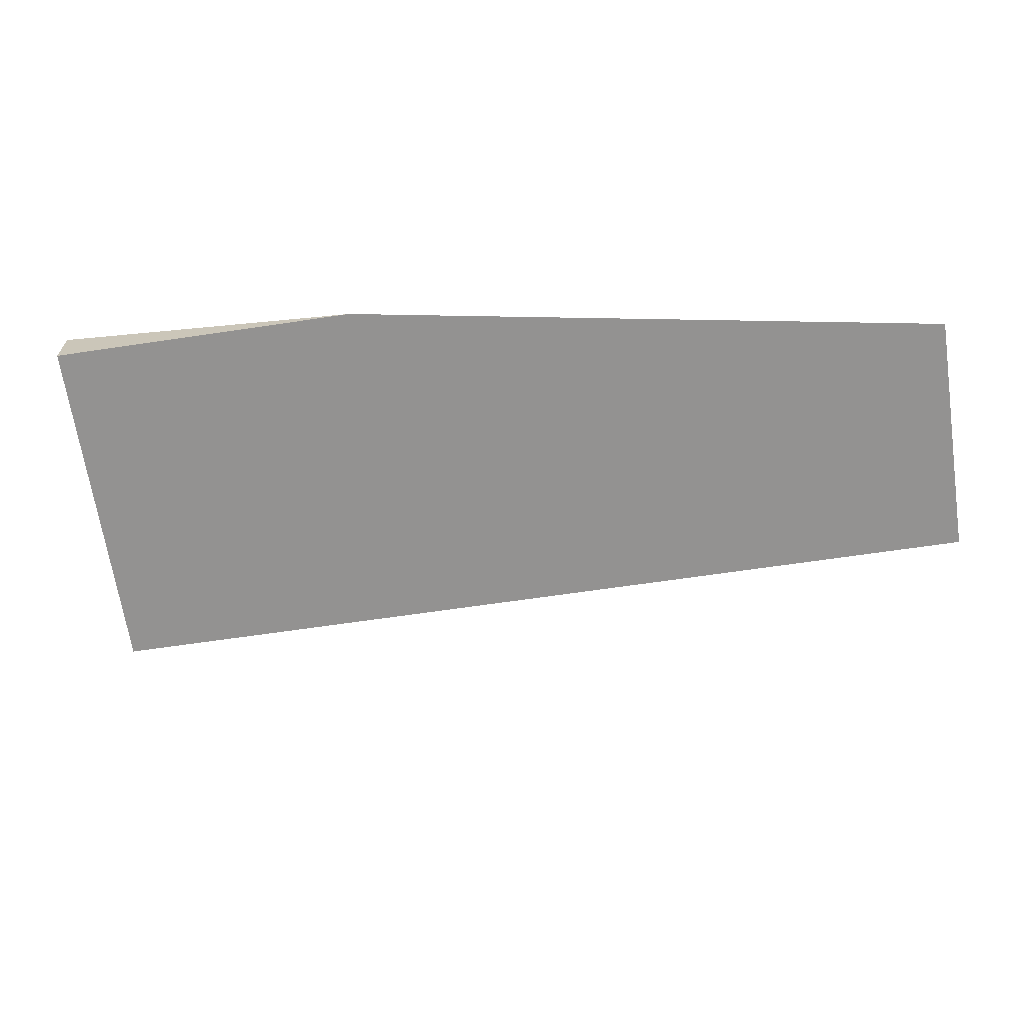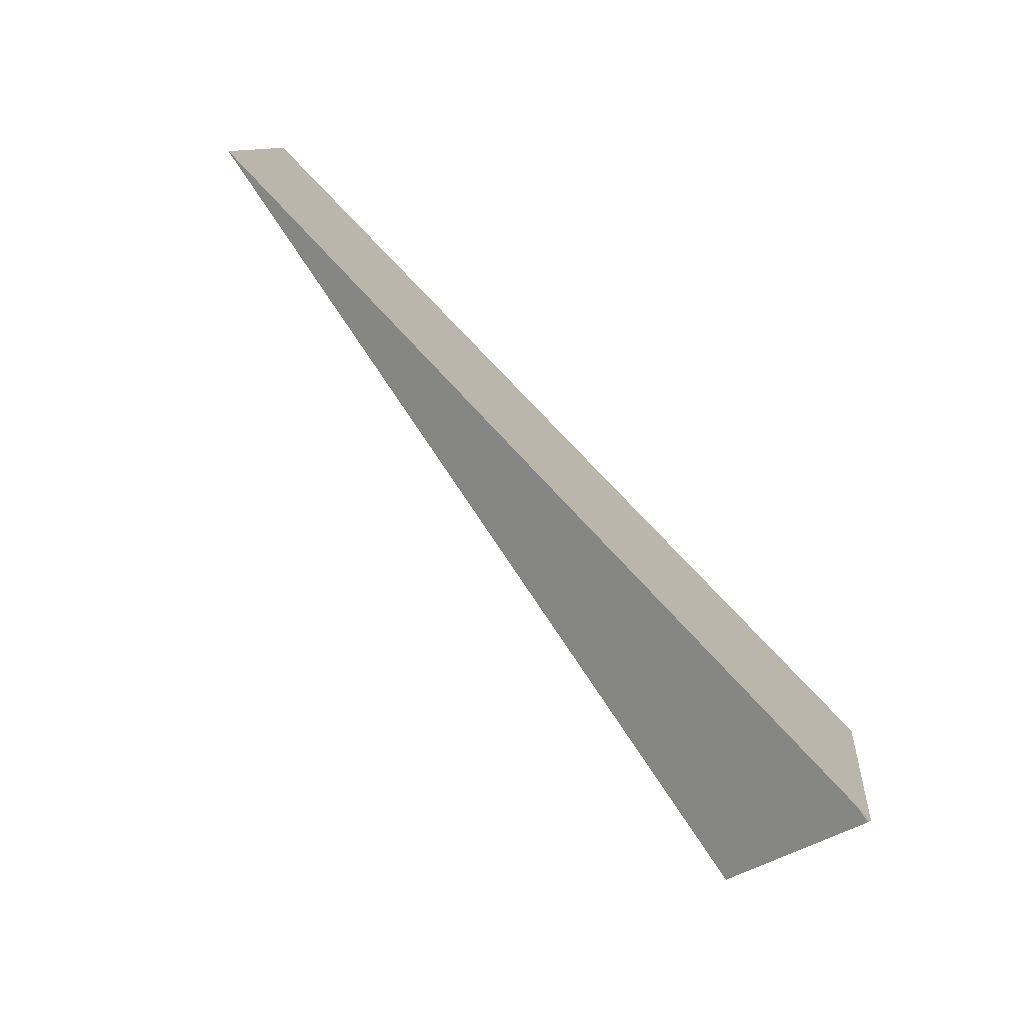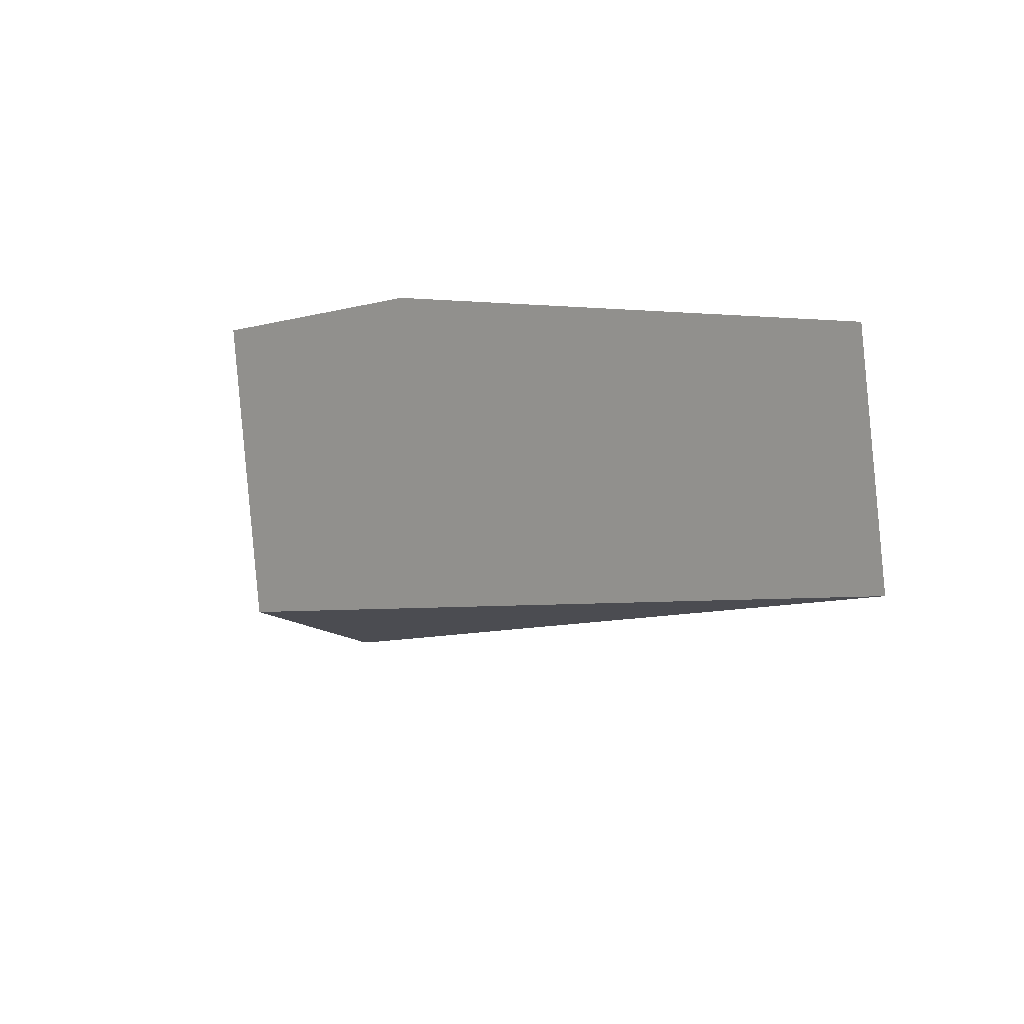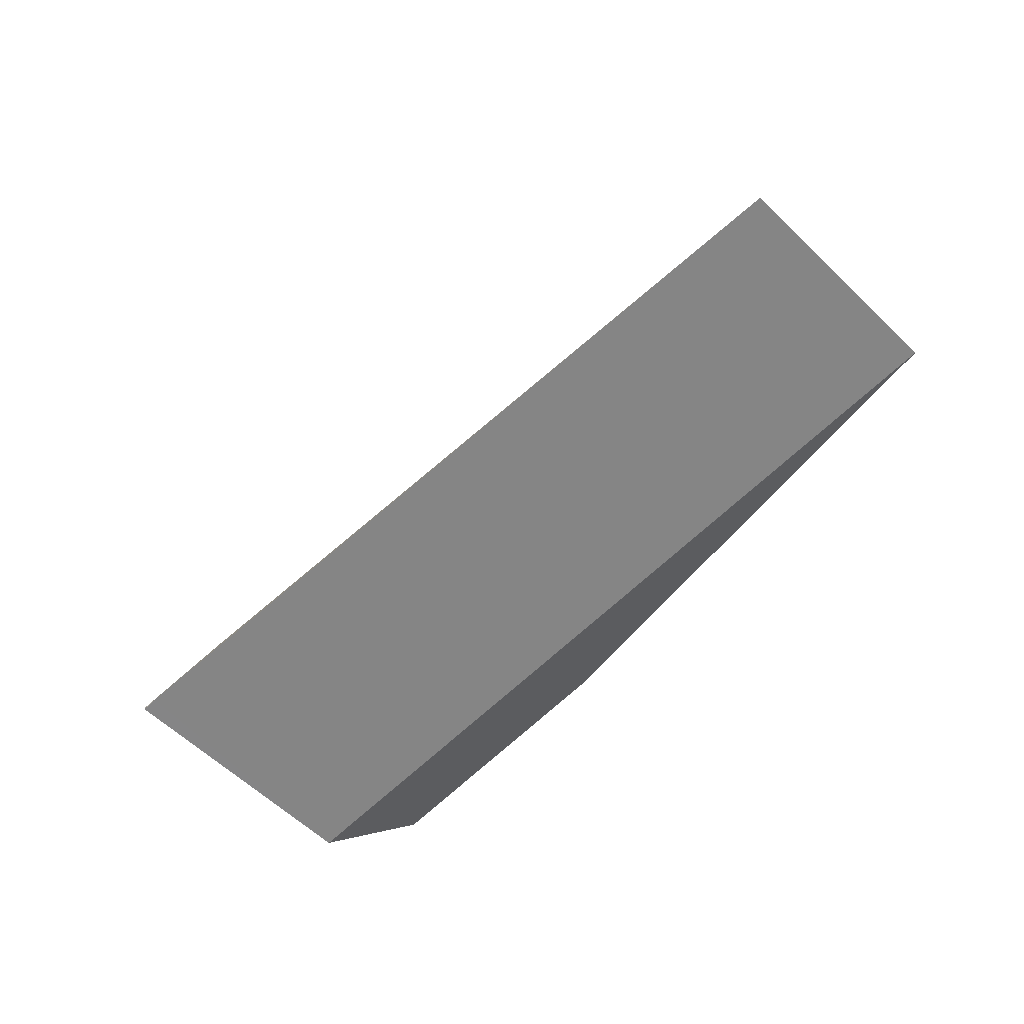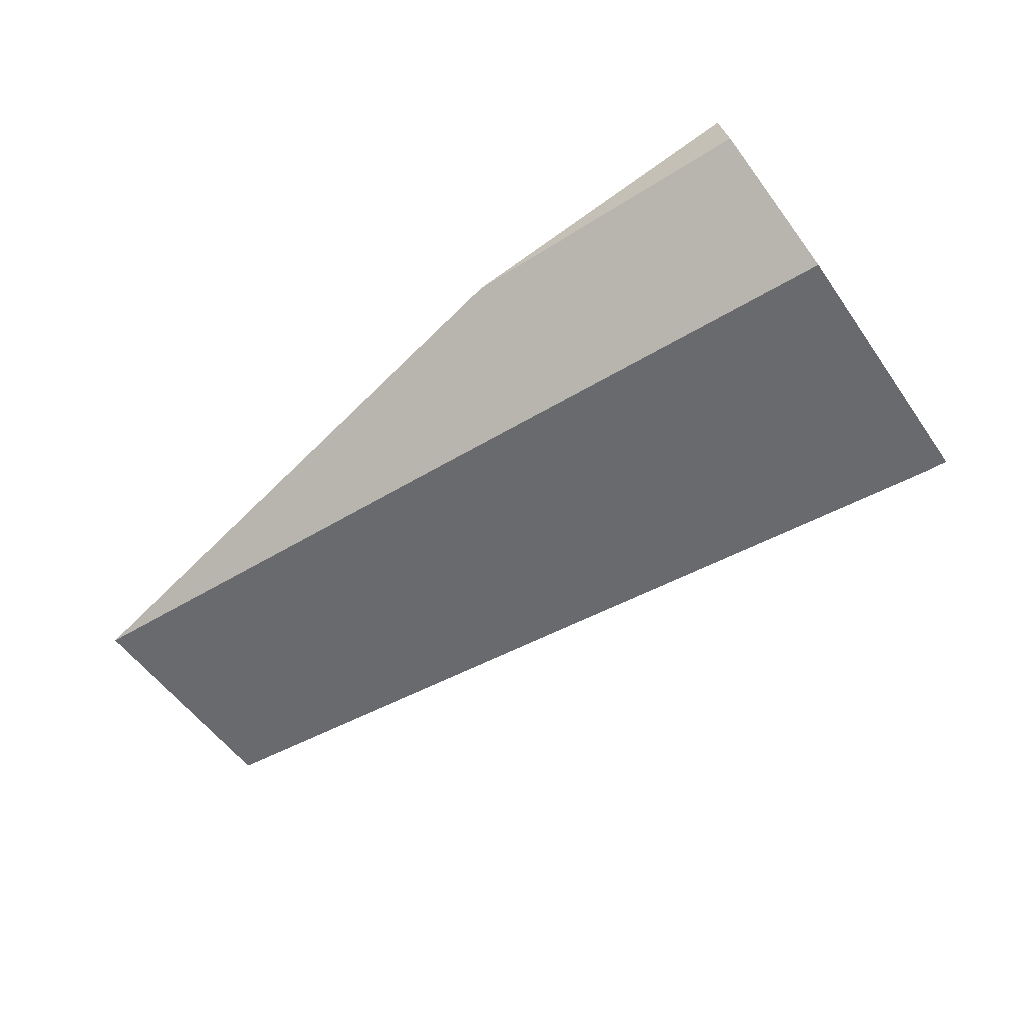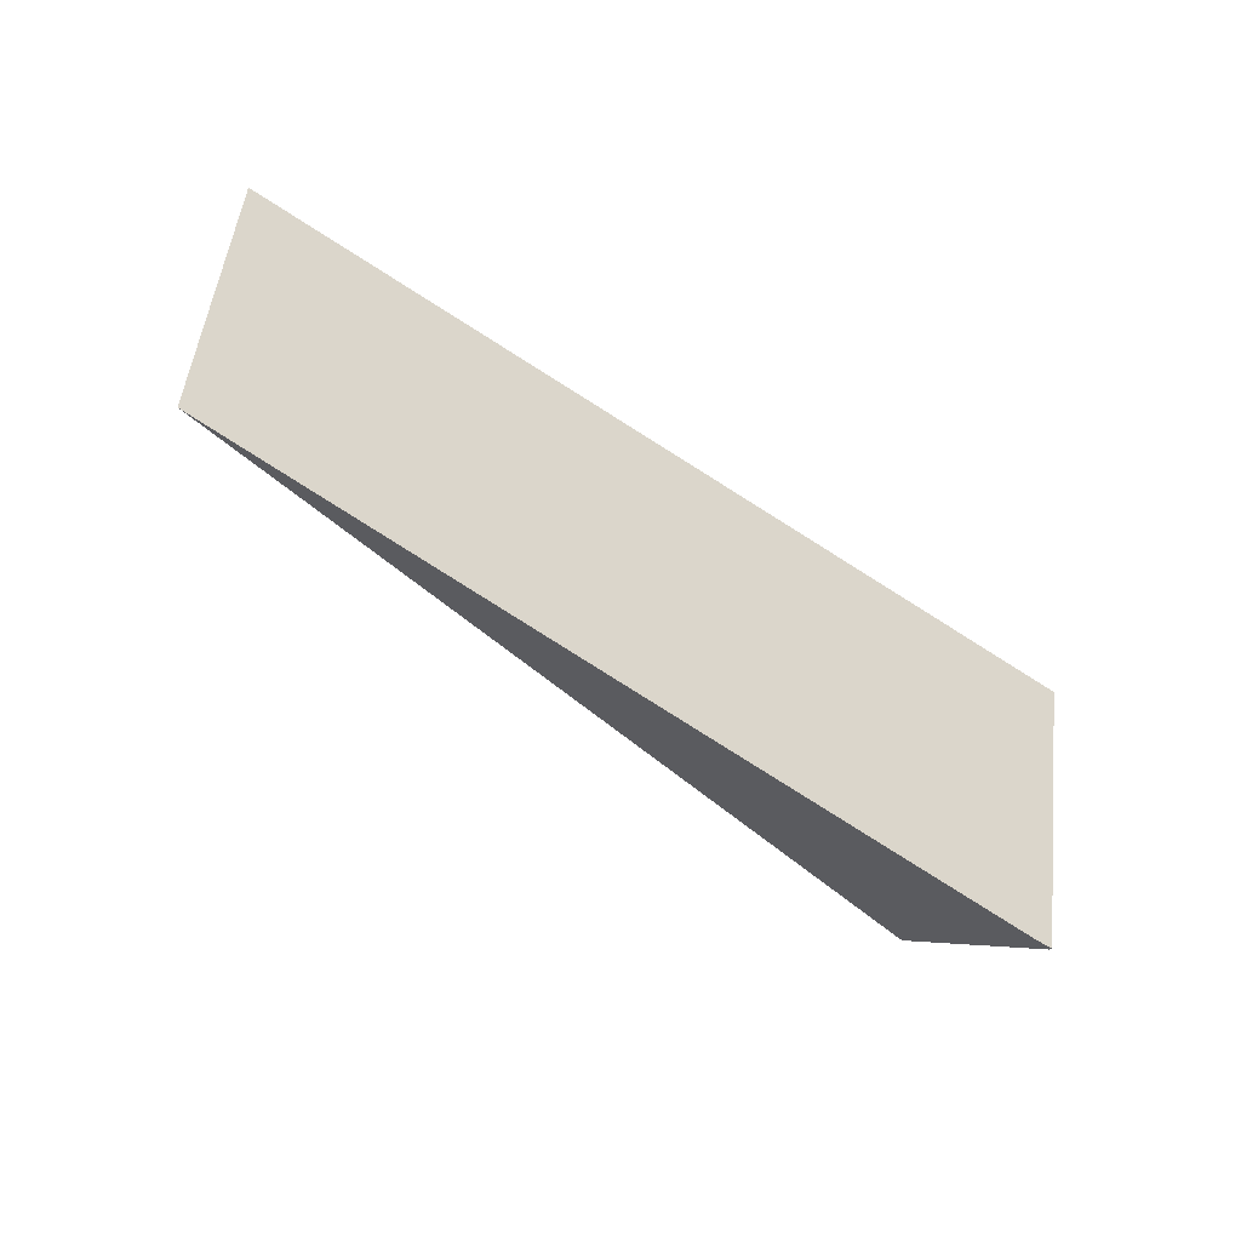
<metadata>
{"format":"obj","ext":"obj","renderer":"f3d","projection":"perspective","resolution":1024,"background":"white","views":[{"elev":24.9,"azim":9.7,"up":"+Y"},{"elev":-72.2,"azim":134.0,"up":"+Y"},{"elev":8.0,"azim":53.5,"up":"+Y"},{"elev":-60.9,"azim":54.5,"up":"+Z"},{"elev":-53.8,"azim":-137.1,"up":"+Z"},{"elev":-32.4,"azim":142.0,"up":"+Y"}]}
</metadata>
<code>
v 7128 282.2 4031
v 7206 294.1 4018
v 7126 281.8 4017
v 7141 177.9 3987
v 7137 177.2 3988
v 7136 177.2 3987
v 7139 177.6 3987
v 7137 177.2 3988
v 7142 193.2 4031
v 7128 282.2 4031
v 7126 281.8 4017
v 7125 251.3 3987
v 7136 177.2 3987
v 7136 177.2 3987
v 7125 251.3 3987
v 7243 271.6 3990
v 7362 291.6 3992
v 7371 228.3 3992
v 7256 203.2 3990
v 7141 177.9 3987
v 7139 177.6 3987
v 7142 193.2 4031
v 7371 228.3 3992
v 7362 291.6 3992
v 7206 294.1 4018
v 7128 282.2 4031
v 7141 177.9 3987
v 7256 203.2 3990
v 7371 228.3 3992
v 7142 193.2 4031
v 7137 177.2 3988
v 7206 294.1 4018
v 7362 291.6 3992
v 7243 271.6 3990
v 7125 251.3 3987
v 7126 281.8 4017
g g617017_1
f 3 1 2
f 5 6 7
f 7 4 5
f 12 10 11
f 9 10 12
f 12 13 8
f 9 12 8
f 14 15 21
f 20 21 15
f 15 19 20
f 16 17 18
f 18 19 16
f 16 19 15
f 22 25 26
f 25 22 23
f 24 25 23
f 28 29 30
f 27 30 31
f 30 27 28
f 33 34 32
f 32 35 36
f 35 32 34

</code>
